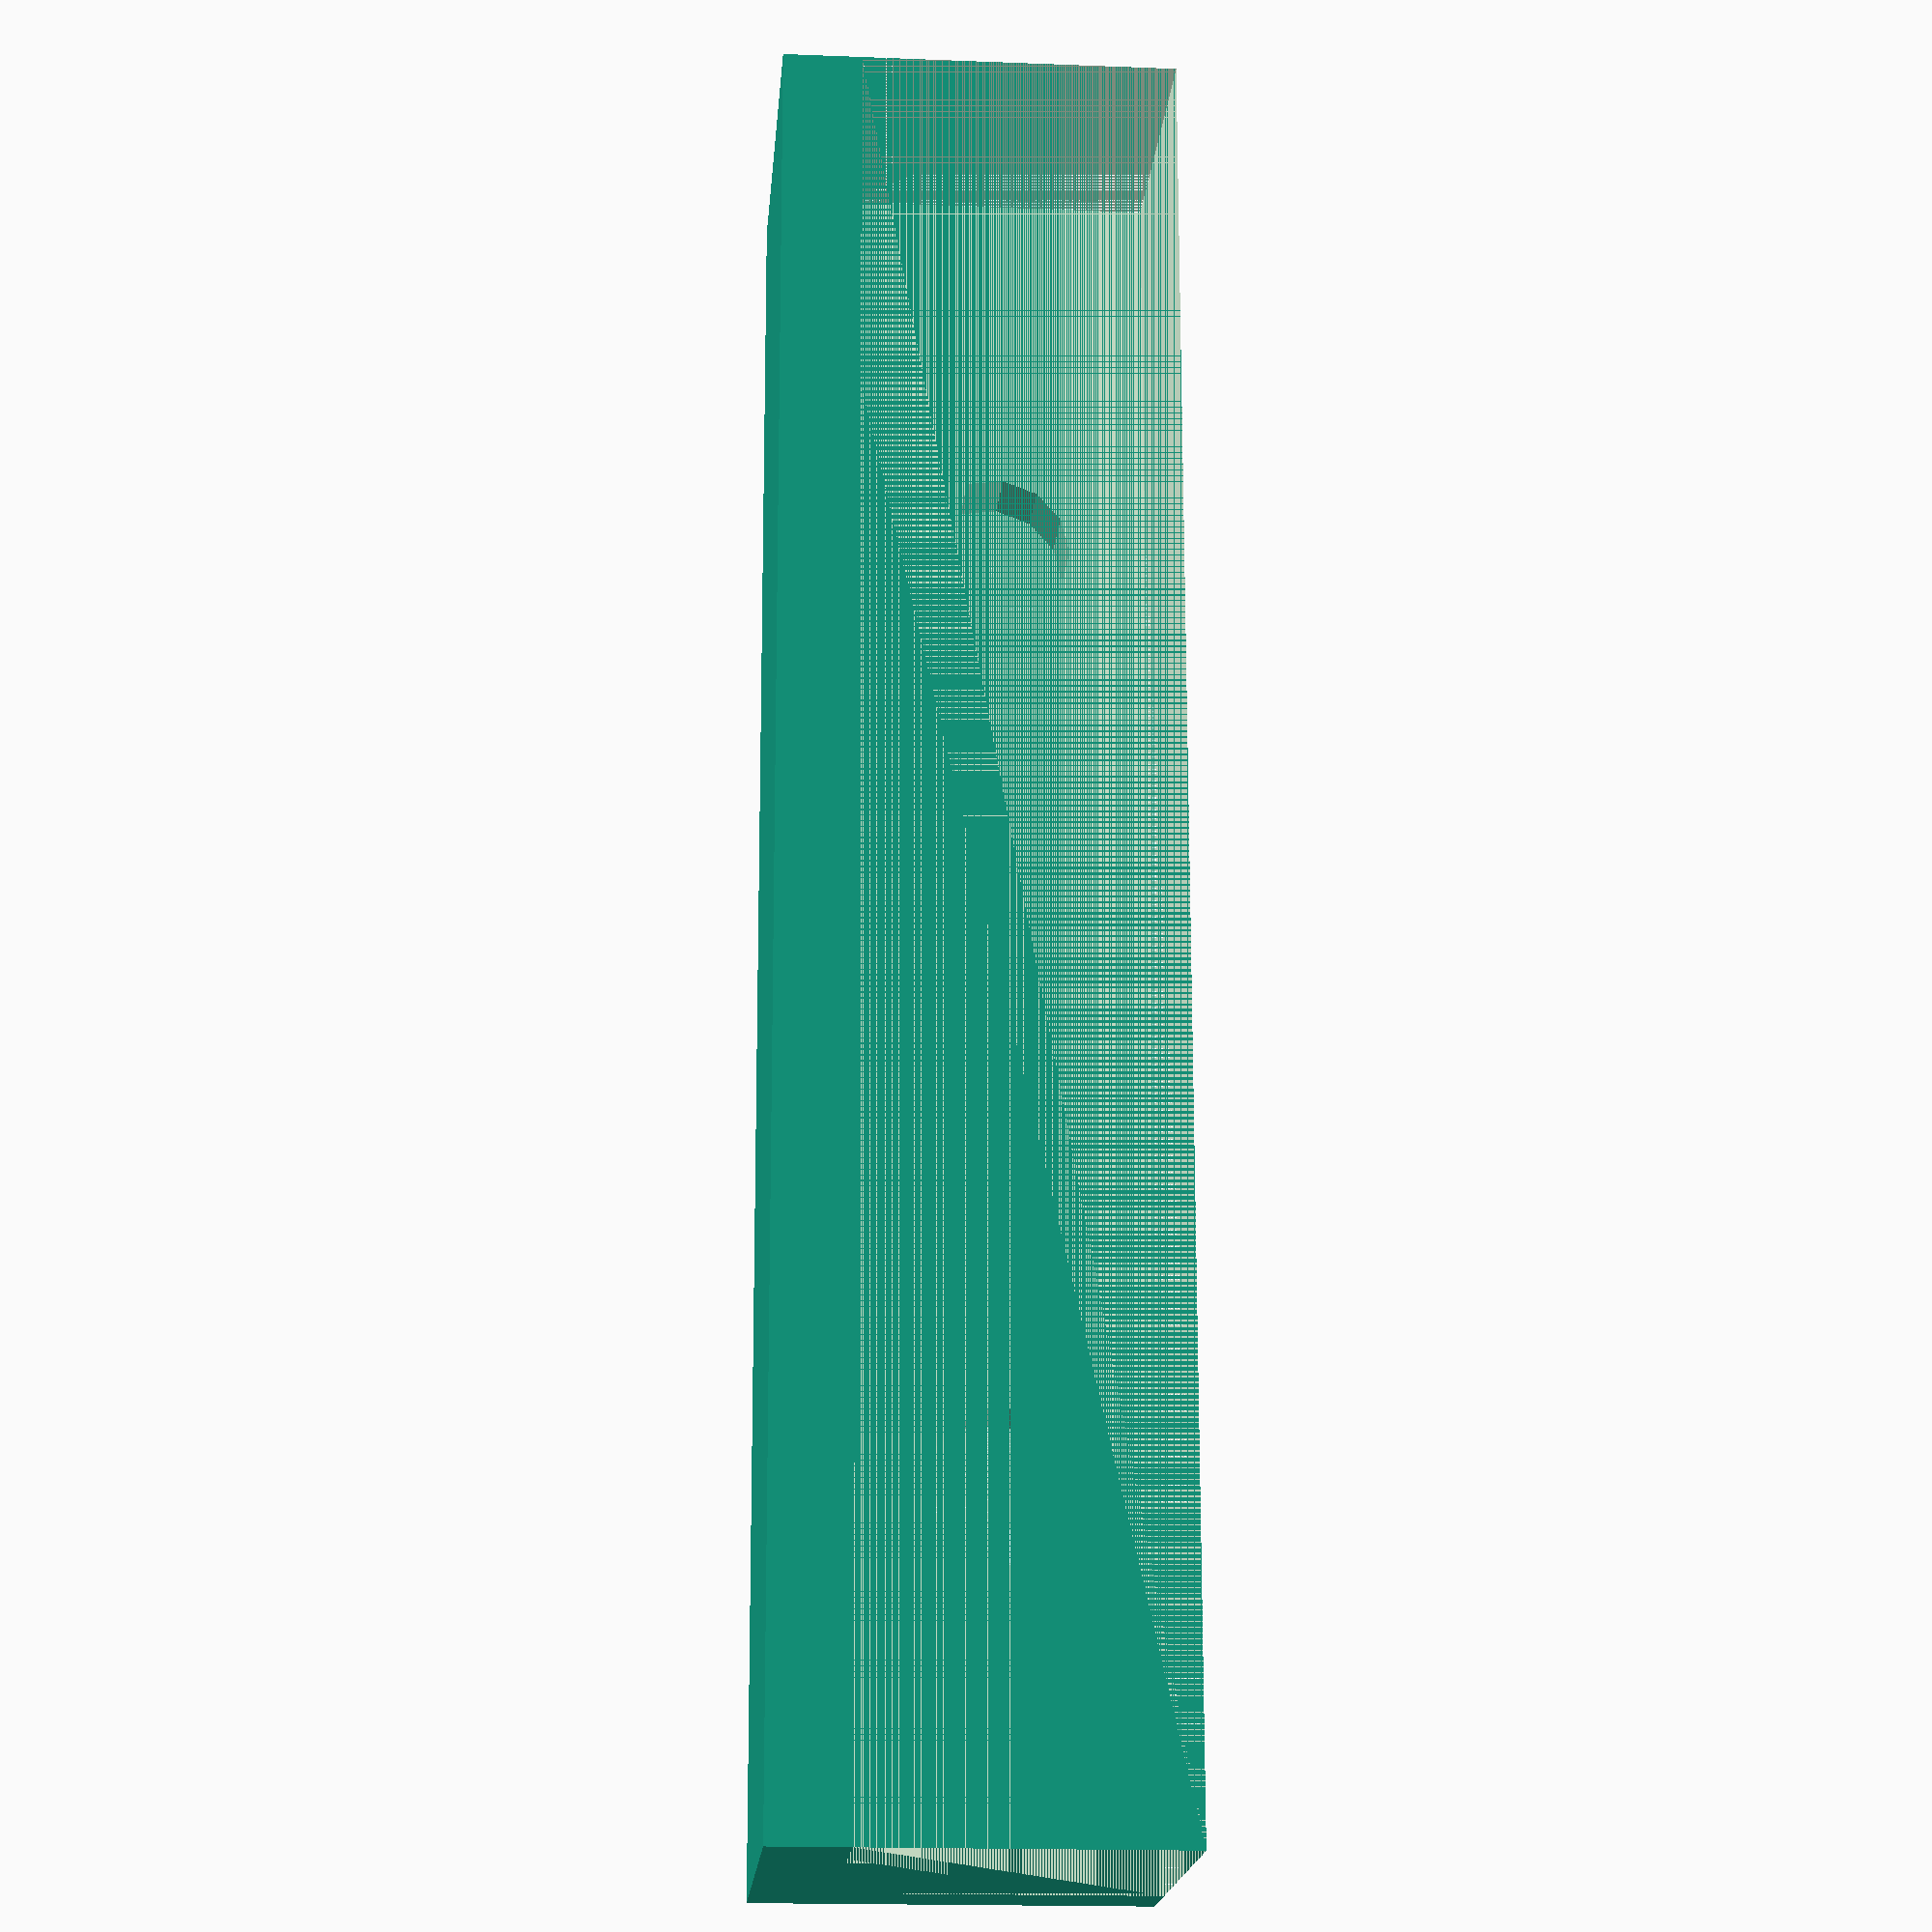
<openscad>
module angleiron(l=90,s=20,t=4){
// l = length, s=side, t=thickness
  difference(){
    cube([s,l,s]);
    translate([t,0,t]) cube([s-t,l,s-t]);
  }
}


difference(){
  angleiron();
  translate([12,20,0]){
    cylinder(10,r=4);
  }
   translate([12,70,0]){
    cylinder(10,r=4);
  }

}



</openscad>
<views>
elev=198.1 azim=179.9 roll=184.6 proj=p view=solid
</views>
